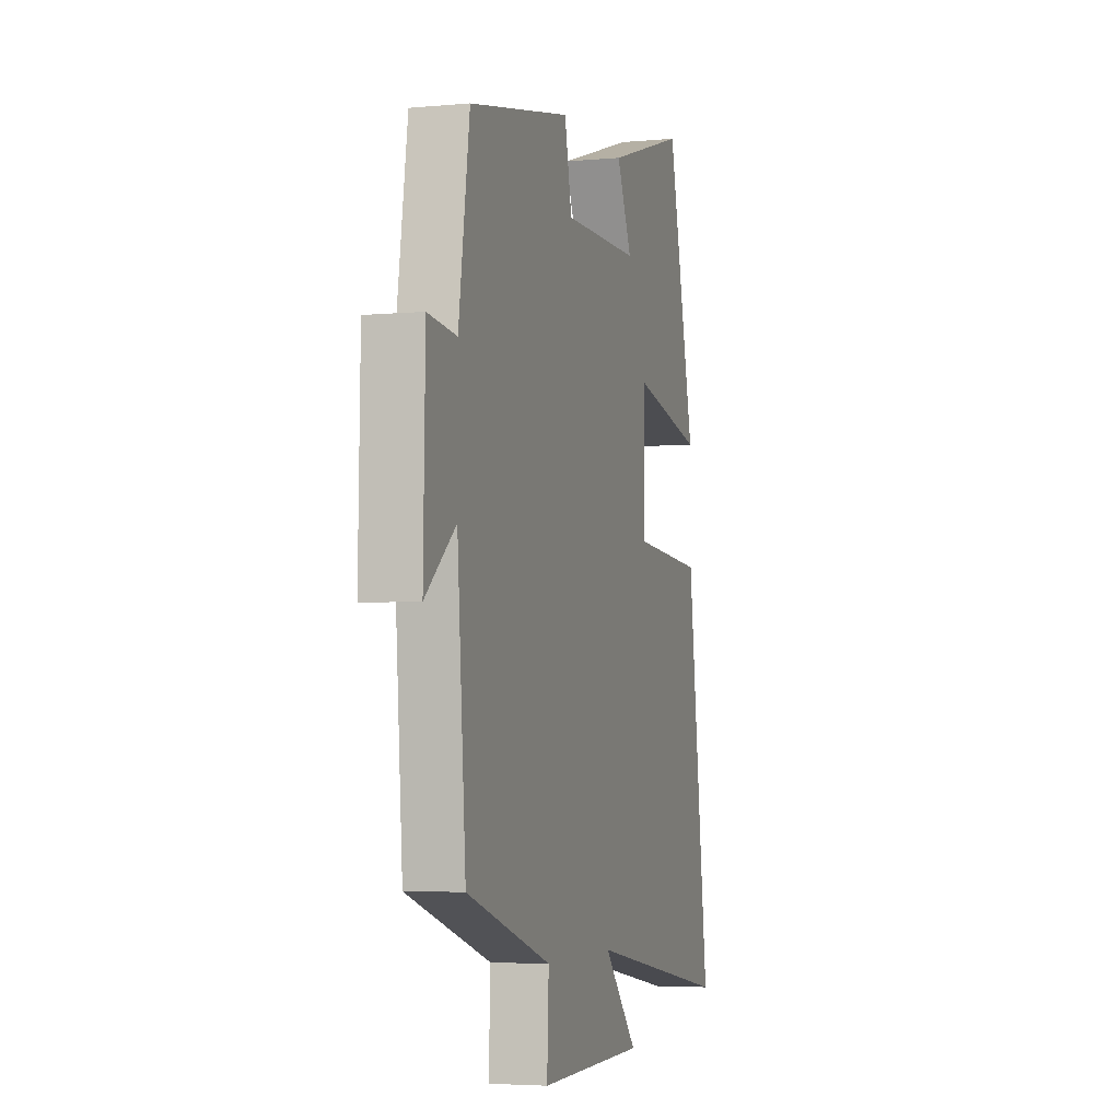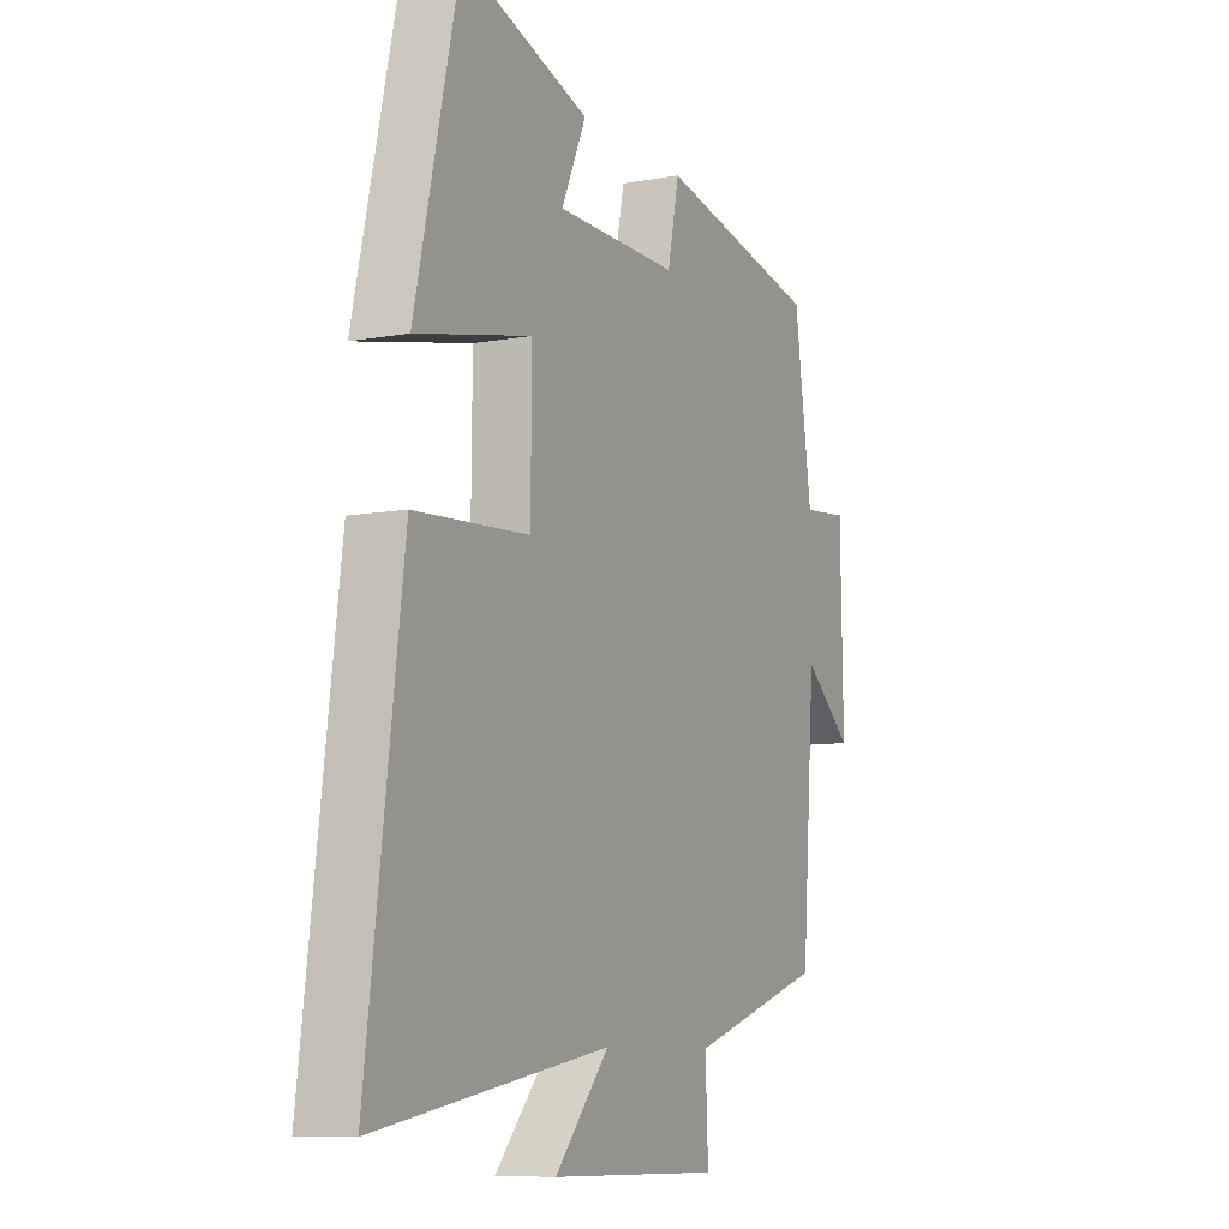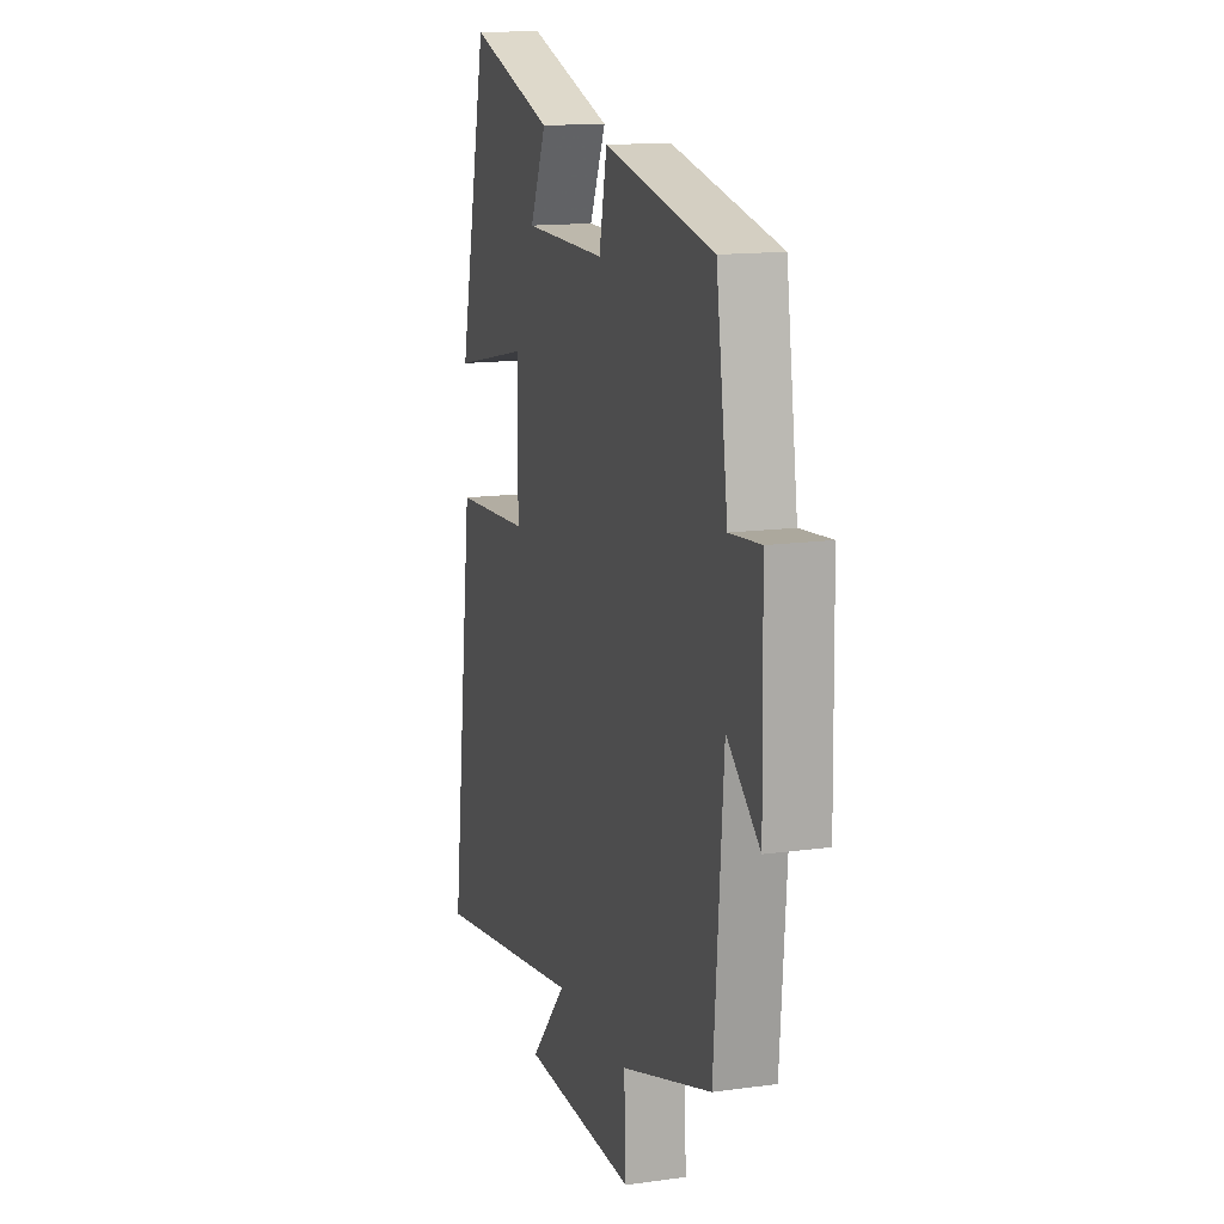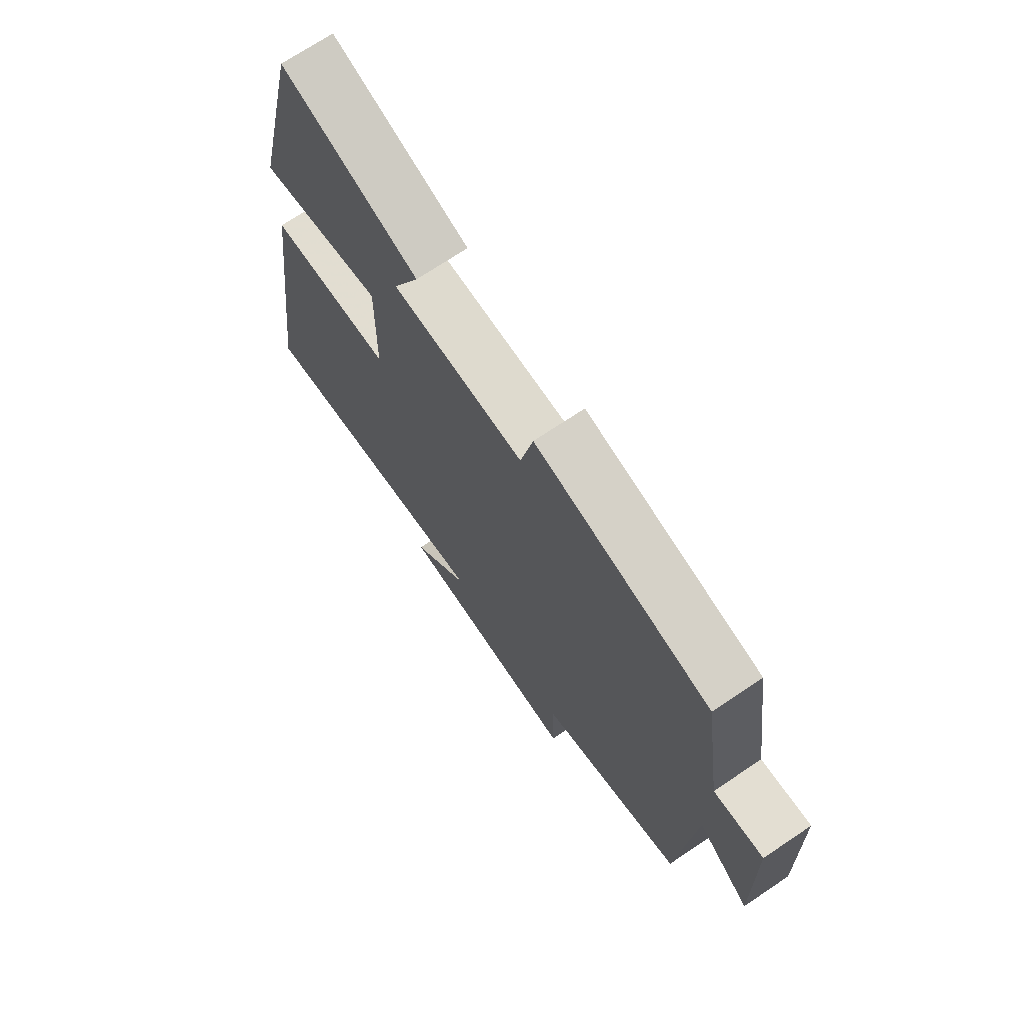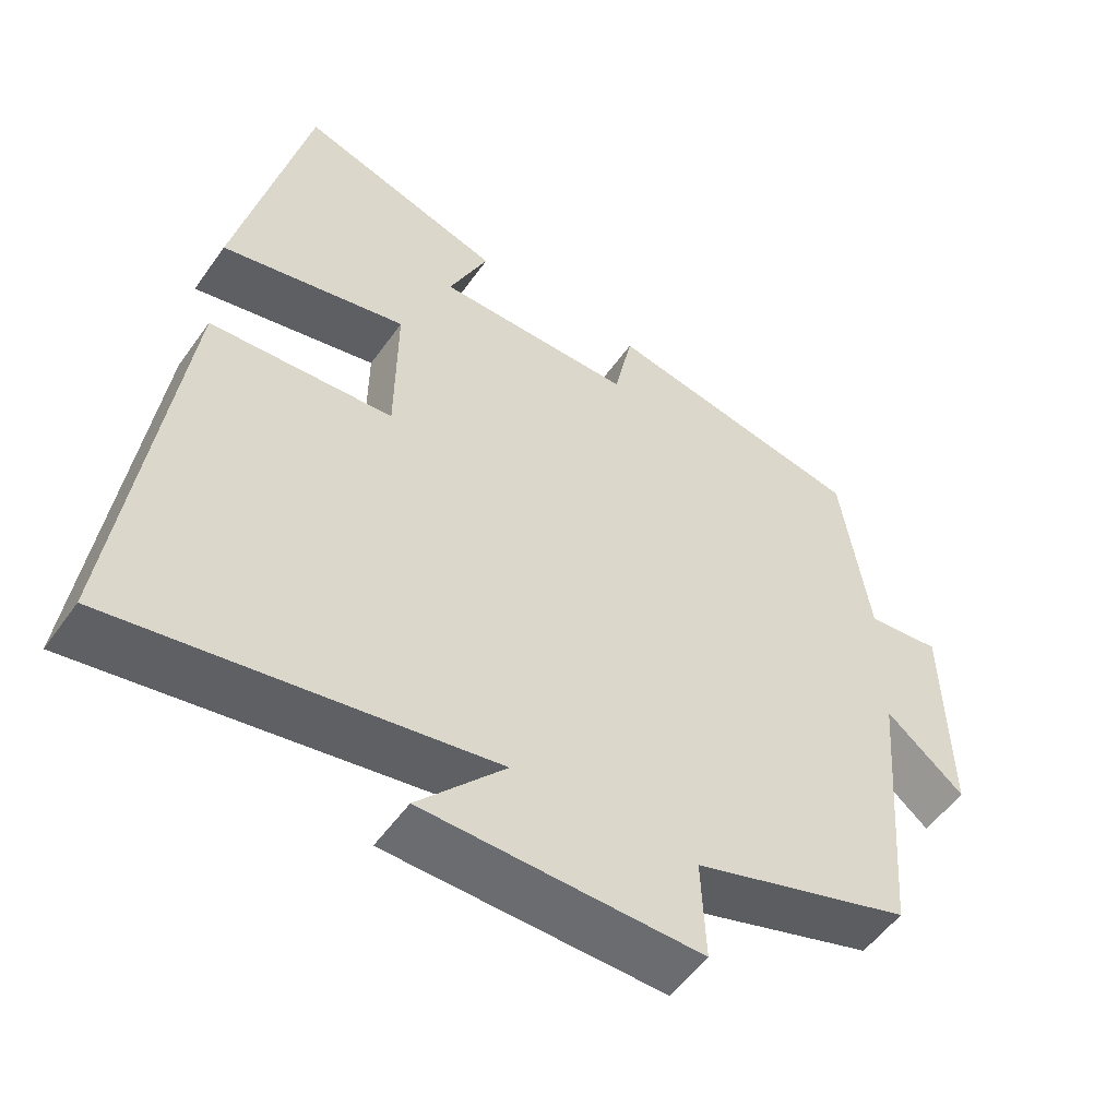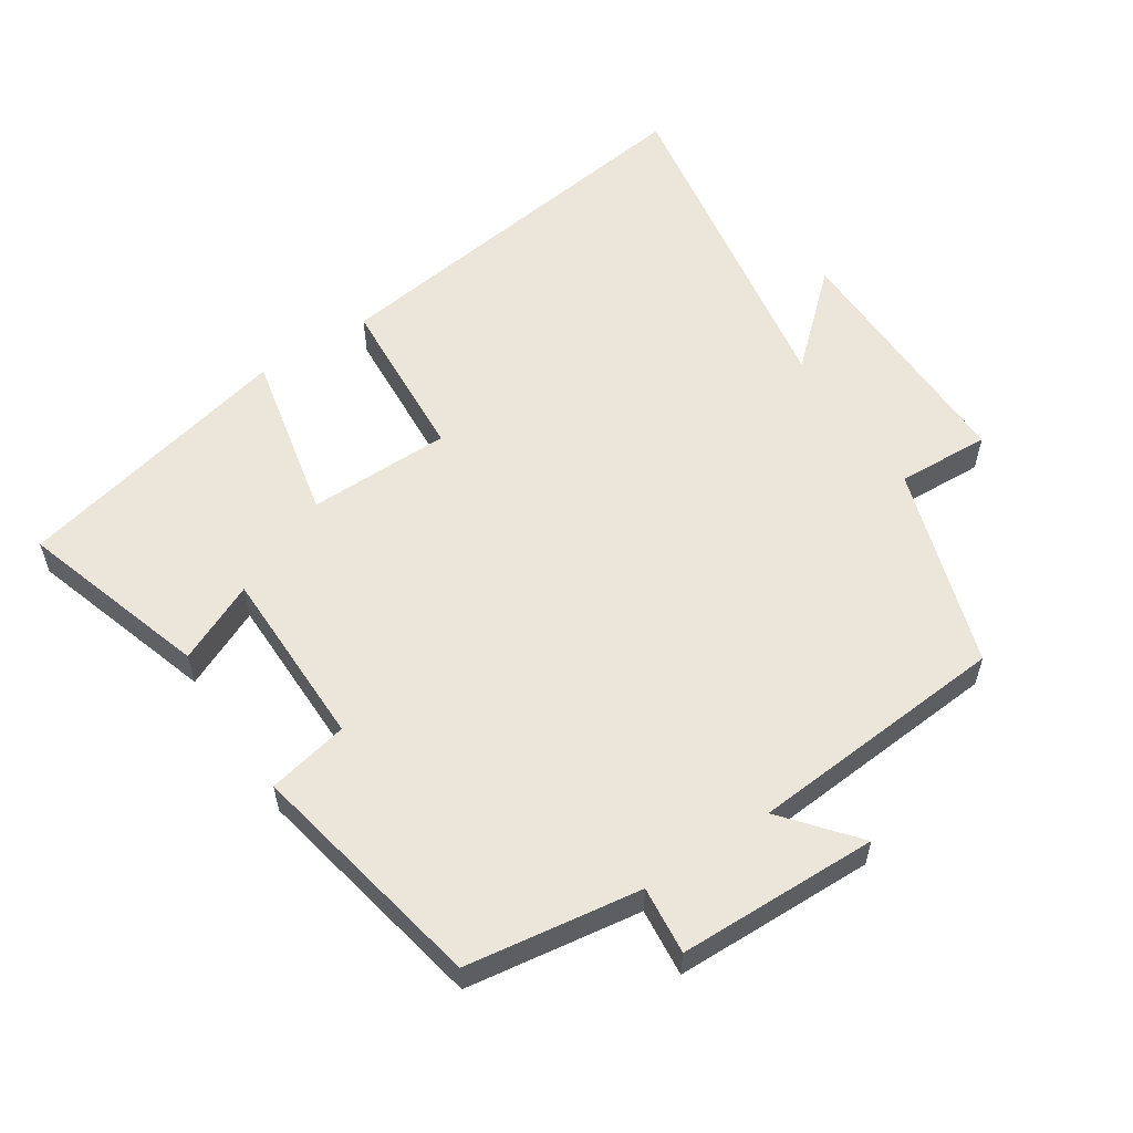
<metadata>
{"format":"obj","ext":"obj","renderer":"f3d","projection":"perspective","resolution":1024,"background":"white","views":[{"elev":-4.4,"azim":106.8,"up":"+Z"},{"elev":-8.8,"azim":-63.8,"up":"+Z"},{"elev":14.3,"azim":73.0,"up":"+Z"},{"elev":70.9,"azim":56.1,"up":"+Z"},{"elev":-53.3,"azim":-34.5,"up":"+Z"},{"elev":57.3,"azim":56.7,"up":"+Y"}]}
</metadata>
<code>
v -0.405 0.07 0.587
v -0.129 0.07 0.5
v -0.182 0.07 0.383
v 0.084 0.07 0.381
v 0.109 0.07 0.5
v 0.462 0.07 0.43
v 0.5 0.07 0.173
v 0.6 0.07 0.183
v 0.606 0.07 -0.111
v 0.5 0.07 -0.023
v 0.47 0.07 -0.406
v 0.175 0.07 -0.5
v 0.181 0.07 -0.637
v -0.191 0.07 -0.631
v -0.073 0.07 -0.5
v -0.577 0.07 -0.584
v -0.5 0.07 0.002
v -0.252 0.07 0.018
v -0.25 0.07 0.228
v -0.5 0.07 0.174
v -0.405 0 0.587
v -0.129 0 0.5
v -0.182 0 0.383
v 0.084 0 0.381
v 0.109 0 0.5
v 0.462 0 0.43
v 0.5 0 0.173
v 0.6 0 0.183
v 0.606 0 -0.111
v 0.5 0 -0.023
v 0.47 0 -0.406
v 0.175 0 -0.5
v 0.181 0 -0.637
v -0.191 0 -0.631
v -0.073 0 -0.5
v -0.577 0 -0.584
v -0.5 0 0.002
v -0.252 0 0.018
v -0.25 0 0.228
v -0.5 0 0.174
f 19 20 1
f 15 16 17 18
f 15 18 19
f 12 13 14 15
f 12 15 19
f 11 12 19
f 10 11 19
f 7 8 9 10
f 6 7 10
f 5 6 10
f 4 5 10
f 3 4 10 19
f 1 2 3
f 1 3 19
f 21 40 39
f 38 37 36 35
f 39 38 35
f 35 34 33 32
f 39 35 32
f 39 32 31
f 39 31 30
f 30 29 28 27
f 30 27 26
f 30 26 25
f 30 25 24
f 39 30 24 23
f 23 22 21
f 39 23 21
f 1 21 22 2
f 2 22 23 3
f 3 23 24 4
f 4 24 25 5
f 5 25 26 6
f 6 26 27 7
f 7 27 28 8
f 8 28 29 9
f 9 29 30 10
f 10 30 31 11
f 11 31 32 12
f 12 32 33 13
f 13 33 34 14
f 14 34 35 15
f 15 35 36 16
f 16 36 37 17
f 17 37 38 18
f 18 38 39 19
f 19 39 40 20
f 20 40 21 1

</code>
